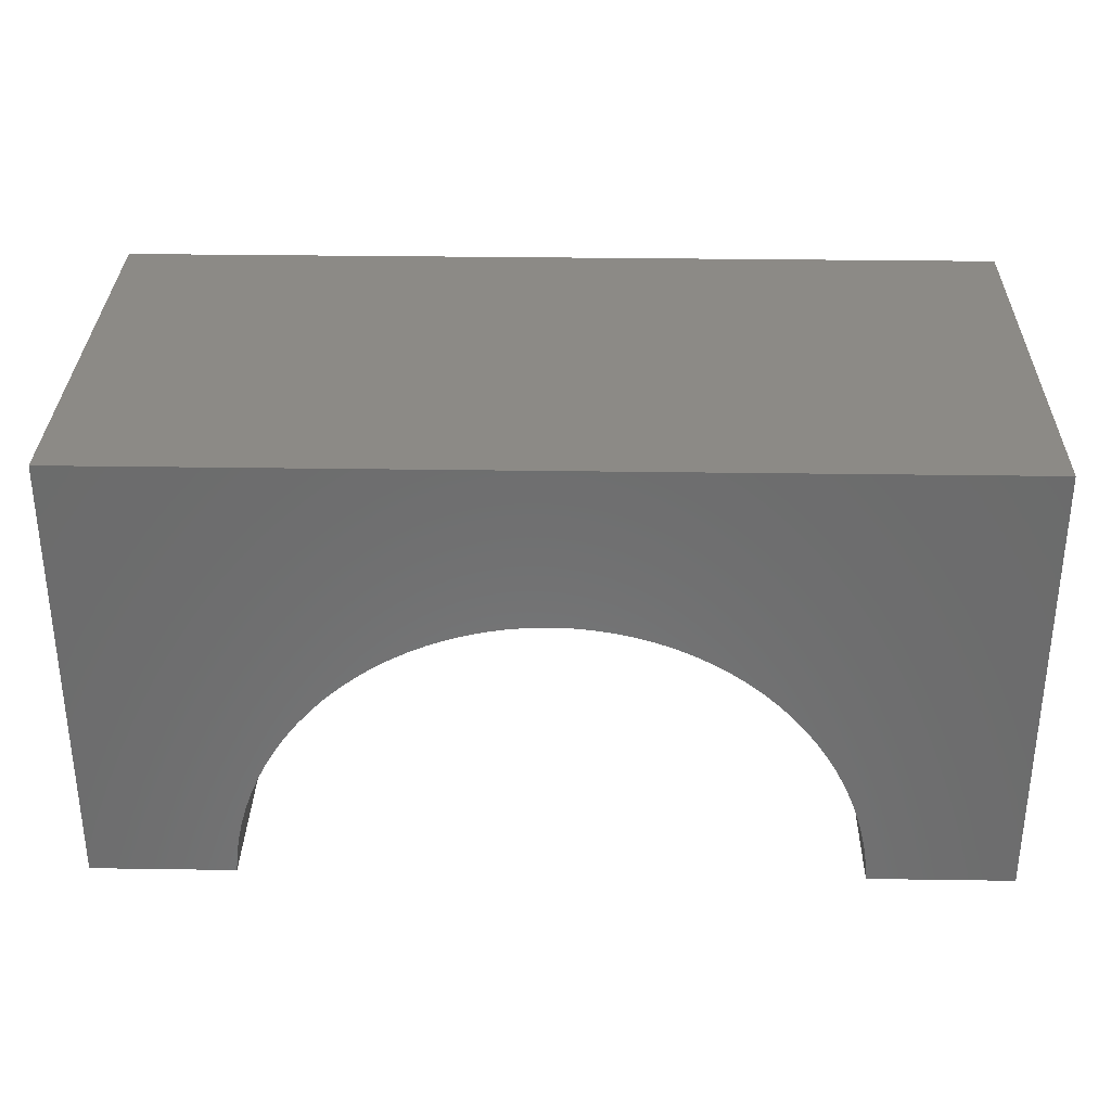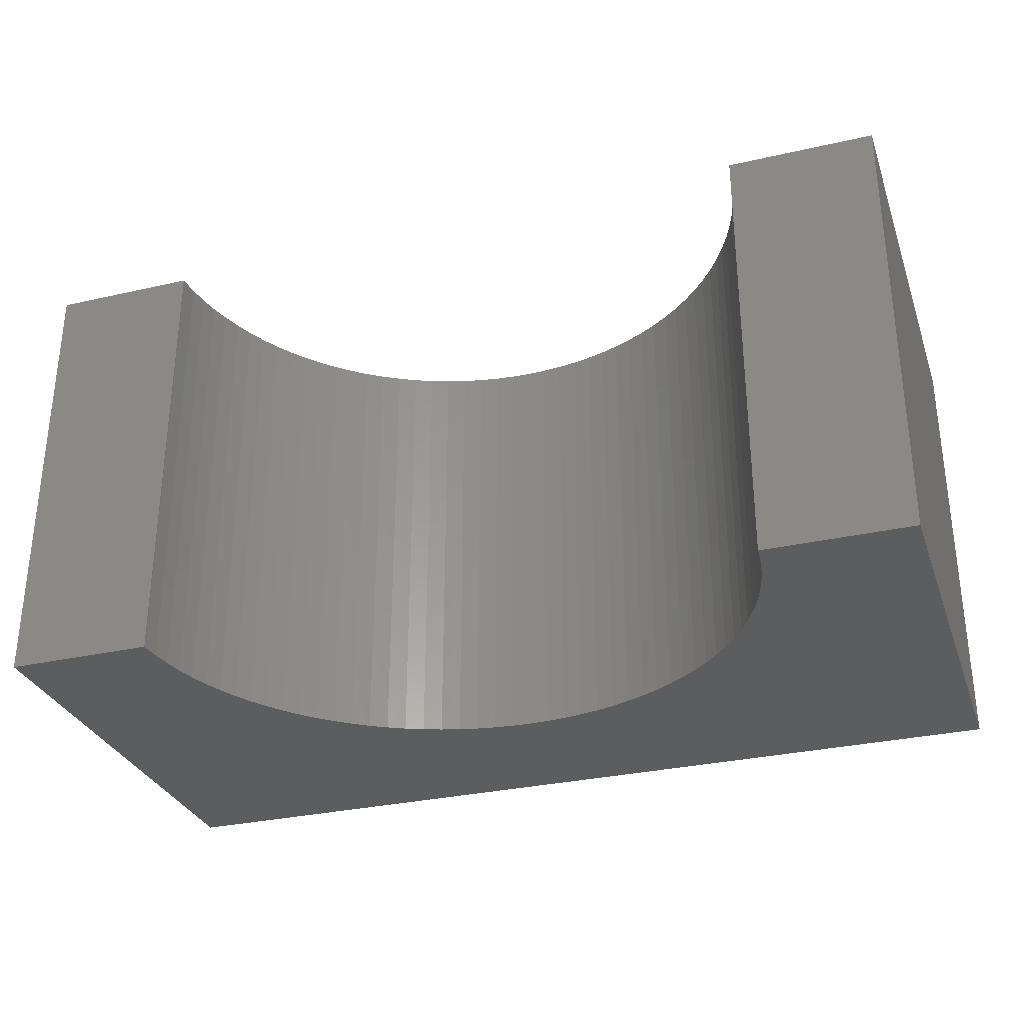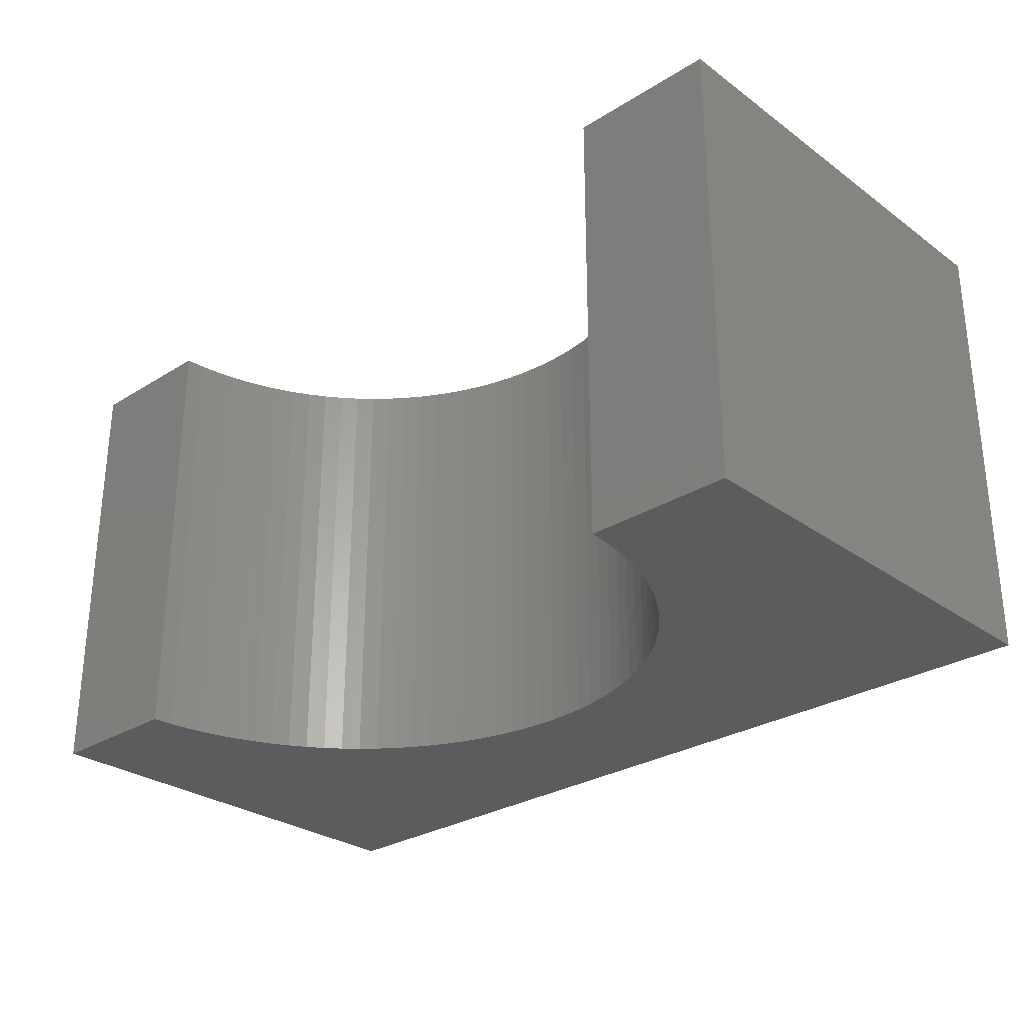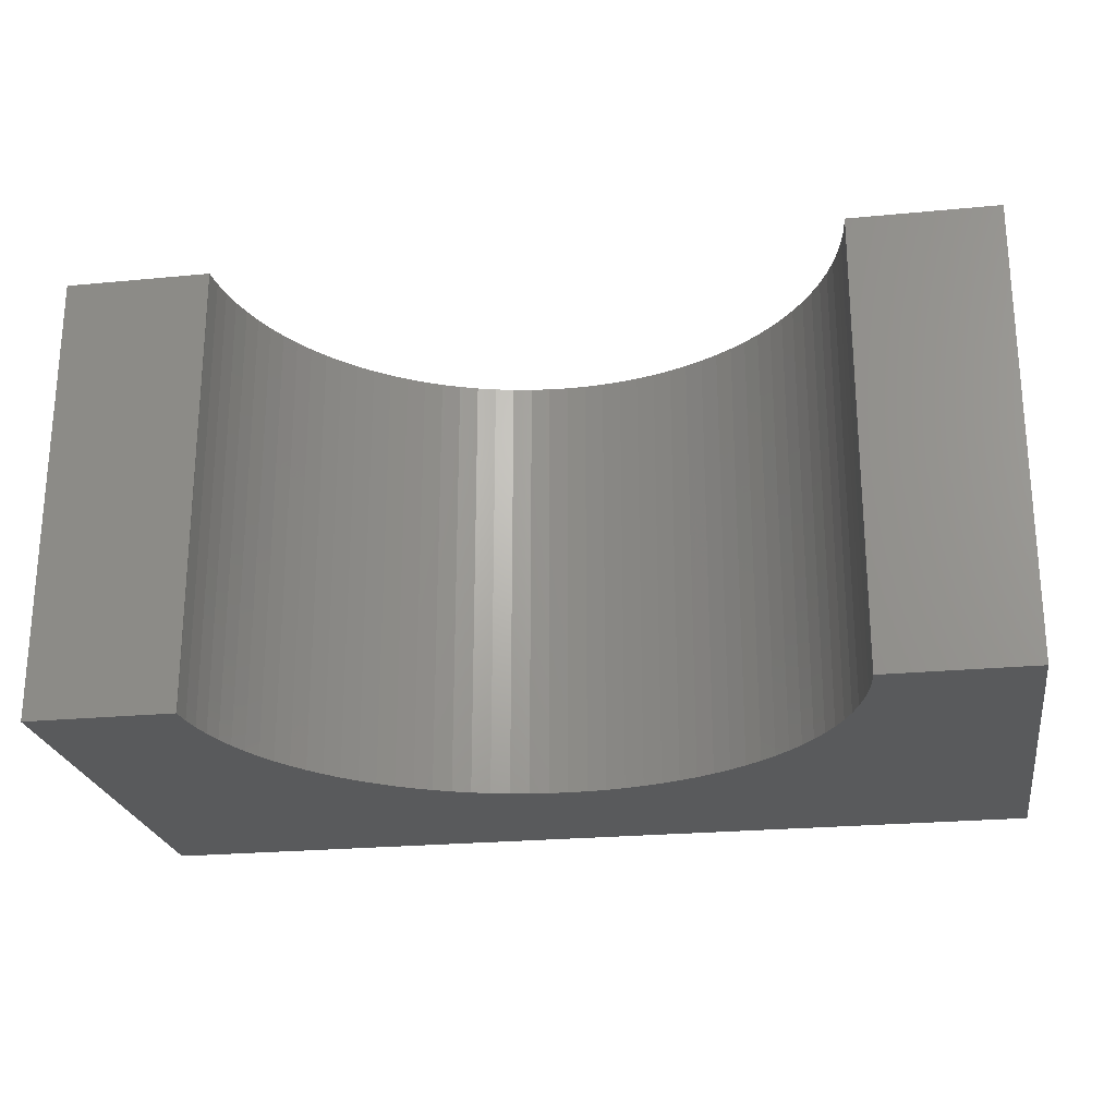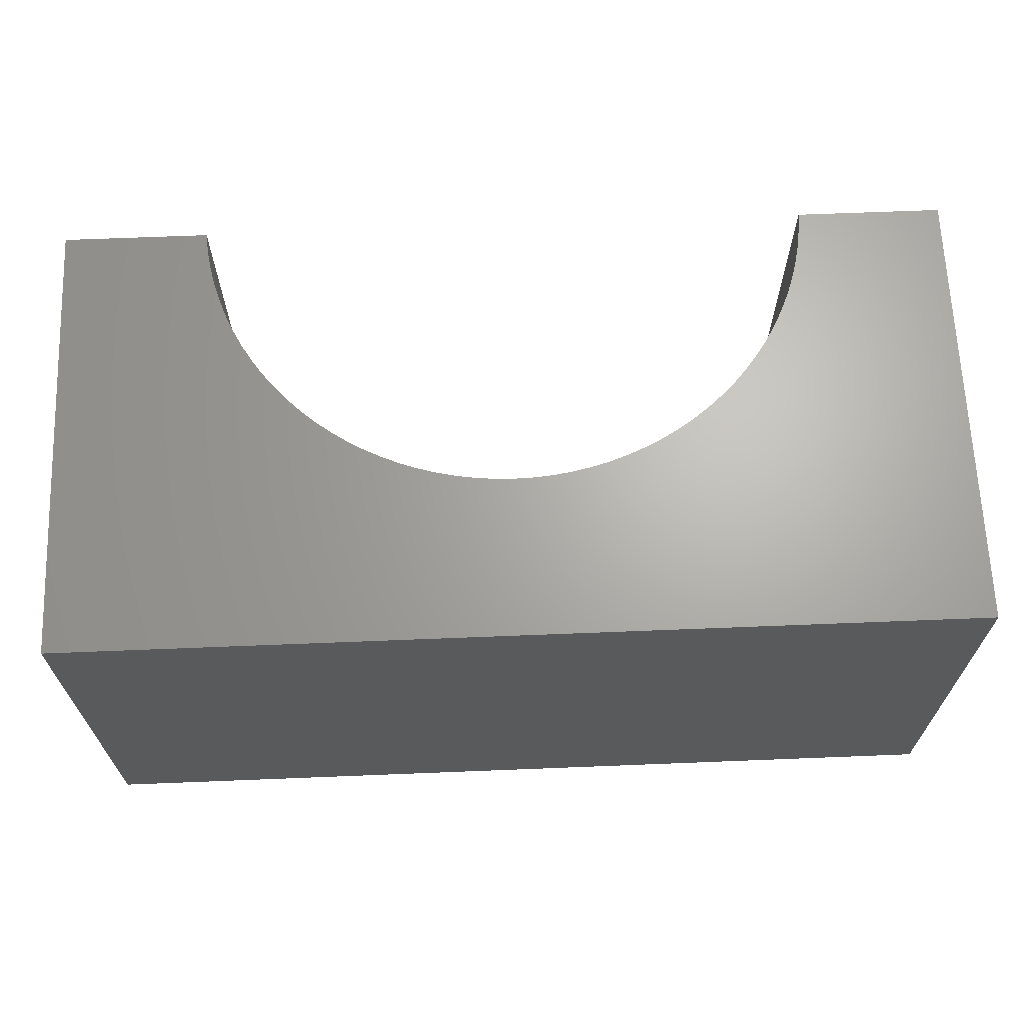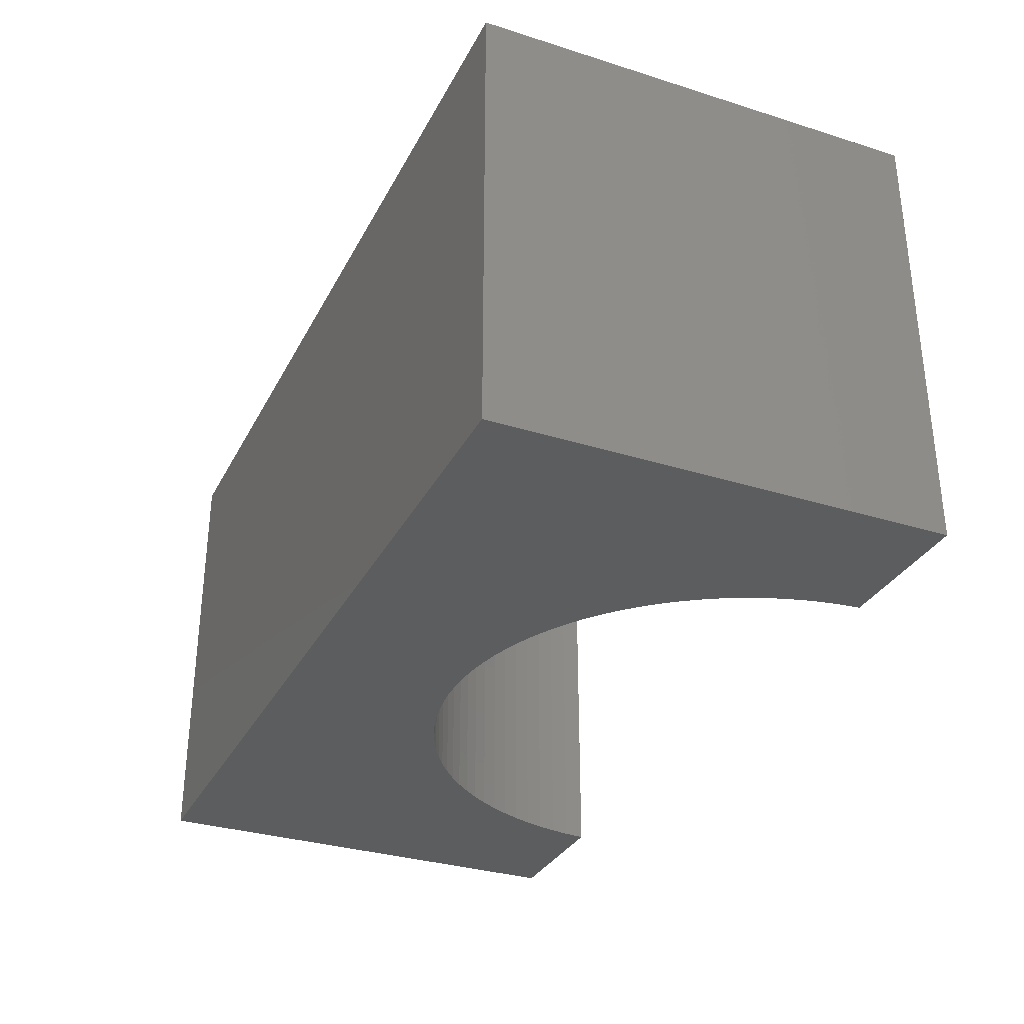
<metadata>
{"format":"stl","ext":"stl","renderer":"f3d","projection":"perspective","resolution":1024,"background":"white","views":[{"elev":31.8,"azim":1.2,"up":"+Z"},{"elev":-30.9,"azim":-161.9,"up":"+Y"},{"elev":-28.6,"azim":-137.0,"up":"+Y"},{"elev":-23.5,"azim":-170.8,"up":"+Y"},{"elev":66.4,"azim":-2.3,"up":"+Y"},{"elev":-32.0,"azim":66.2,"up":"+Y"}]}
</metadata>
<code>
# stl→obj: 110 verts, 216 faces
v -5 -2.5 -2.5
v -5 2.5 2.5
v -5 2.5 -2.5
v -5 -2.5 2.5
v 5 -2.5 2.5
v 5 2.5 2.5
v 5 2.5 -2.5
v 5 -2.5 -2.5
v 0 2.5 0.7
v 0.2135 2.5 0.6933
v 0.4261 2.5 0.6732
v 0.6371 2.5 0.6398
v 0.8455 2.5 0.5932
v 1.051 2.5 0.5336
v 1.252 2.5 0.4612
v 1.448 2.5 0.3764
v 1.638 2.5 0.2794
v 1.822 2.5 0.1707
v 1.998 2.5 0.05066
v 2.167 2.5 -0.08025
v 2.327 2.5 -0.2215
v 2.478 2.5 -0.3725
v 2.62 2.5 -0.5328
v 2.751 2.5 -0.7015
v 2.871 2.5 -0.8782
v 2.979 2.5 -1.062
v 3.076 2.5 -1.252
v 3.161 2.5 -1.448
v 3.234 2.5 -1.649
v 3.293 2.5 -1.854
v 3.34 2.5 -2.063
v 3.373 2.5 -2.274
v 3.393 2.5 -2.487
v 3.394 2.5 -2.5
v -0.2135 2.5 0.6933
v -0.4261 2.5 0.6732
v -0.6371 2.5 0.6398
v -0.8455 2.5 0.5932
v -1.051 2.5 0.5336
v -1.252 2.5 0.4612
v -1.448 2.5 0.3764
v -1.638 2.5 0.2794
v -1.822 2.5 0.1707
v -1.998 2.5 0.05066
v -2.167 2.5 -0.08025
v -2.327 2.5 -0.2215
v -2.478 2.5 -0.3725
v -2.62 2.5 -0.5328
v -2.751 2.5 -0.7015
v -2.871 2.5 -0.8782
v -2.979 2.5 -1.062
v -3.076 2.5 -1.252
v -3.161 2.5 -1.448
v -3.234 2.5 -1.649
v -3.293 2.5 -1.854
v -3.34 2.5 -2.063
v -3.373 2.5 -2.274
v -3.393 2.5 -2.487
v -3.394 2.5 -2.5
v -3.394 -2.5 -2.5
v 3.394 -2.5 -2.5
v 0 -2.5 0.7
v -0.2135 -2.5 0.6933
v -0.4261 -2.5 0.6732
v -0.6371 -2.5 0.6398
v -0.8455 -2.5 0.5932
v -1.051 -2.5 0.5336
v -1.252 -2.5 0.4612
v -1.448 -2.5 0.3764
v -1.638 -2.5 0.2794
v -1.822 -2.5 0.1707
v -1.998 -2.5 0.05066
v -2.167 -2.5 -0.08025
v -2.327 -2.5 -0.2215
v -2.478 -2.5 -0.3725
v -2.62 -2.5 -0.5328
v -2.751 -2.5 -0.7015
v -2.871 -2.5 -0.8782
v -2.979 -2.5 -1.062
v -3.076 -2.5 -1.252
v -3.161 -2.5 -1.448
v -3.234 -2.5 -1.649
v -3.293 -2.5 -1.854
v -3.34 -2.5 -2.063
v -3.373 -2.5 -2.274
v -3.393 -2.5 -2.487
v 0.2135 -2.5 0.6933
v 0.4261 -2.5 0.6732
v 0.6371 -2.5 0.6398
v 0.8455 -2.5 0.5932
v 1.051 -2.5 0.5336
v 1.252 -2.5 0.4612
v 1.448 -2.5 0.3764
v 1.638 -2.5 0.2794
v 1.822 -2.5 0.1707
v 1.998 -2.5 0.05066
v 2.167 -2.5 -0.08025
v 2.327 -2.5 -0.2215
v 2.478 -2.5 -0.3725
v 2.62 -2.5 -0.5328
v 2.751 -2.5 -0.7015
v 2.871 -2.5 -0.8782
v 2.979 -2.5 -1.062
v 3.076 -2.5 -1.252
v 3.161 -2.5 -1.448
v 3.234 -2.5 -1.649
v 3.293 -2.5 -1.854
v 3.34 -2.5 -2.063
v 3.373 -2.5 -2.274
v 3.393 -2.5 -2.487
f 1 2 3
f 2 1 4
f 2 5 6
f 5 2 4
f 5 7 6
f 7 5 8
f 6 9 2
f 6 10 9
f 6 11 10
f 6 12 11
f 6 13 12
f 6 14 13
f 6 15 14
f 6 16 15
f 6 17 16
f 6 18 17
f 6 19 18
f 6 20 19
f 6 21 20
f 6 22 21
f 6 23 22
f 6 24 23
f 6 25 24
f 6 26 25
f 6 27 26
f 7 27 6
f 27 7 28
f 28 7 29
f 29 7 30
f 30 7 31
f 31 7 32
f 32 7 33
f 33 7 34
f 35 2 9
f 36 2 35
f 37 2 36
f 38 2 37
f 39 2 38
f 40 2 39
f 41 2 40
f 42 2 41
f 43 2 42
f 44 2 43
f 45 2 44
f 46 2 45
f 47 2 46
f 48 2 47
f 49 2 48
f 50 2 49
f 51 2 50
f 52 2 51
f 3 52 53
f 3 53 54
f 3 54 55
f 3 55 56
f 3 56 57
f 3 57 58
f 3 58 59
f 52 3 2
f 1 59 60
f 59 1 3
f 61 7 8
f 7 61 34
f 4 62 5
f 4 63 62
f 4 64 63
f 4 65 64
f 4 66 65
f 4 67 66
f 4 68 67
f 4 69 68
f 4 70 69
f 4 71 70
f 4 72 71
f 4 73 72
f 4 74 73
f 4 75 74
f 4 76 75
f 4 77 76
f 4 78 77
f 4 79 78
f 4 80 79
f 1 80 4
f 80 1 81
f 81 1 82
f 82 1 83
f 83 1 84
f 84 1 85
f 85 1 86
f 86 1 60
f 87 5 62
f 88 5 87
f 89 5 88
f 90 5 89
f 91 5 90
f 92 5 91
f 93 5 92
f 94 5 93
f 95 5 94
f 96 5 95
f 97 5 96
f 98 5 97
f 99 5 98
f 100 5 99
f 101 5 100
f 102 5 101
f 103 5 102
f 104 5 103
f 8 104 105
f 8 105 106
f 8 106 107
f 8 107 108
f 8 108 109
f 8 109 110
f 8 110 61
f 104 8 5
f 61 33 34
f 33 61 110
f 109 31 32
f 31 109 108
f 86 59 58
f 59 86 60
f 110 32 33
f 32 110 109
f 64 35 63
f 35 64 36
f 63 9 62
f 9 63 35
f 83 56 55
f 56 83 84
f 96 20 97
f 20 96 19
f 82 55 54
f 55 82 83
f 67 38 66
f 38 67 39
f 106 28 29
f 28 106 105
f 90 14 91
f 14 90 13
f 85 58 57
f 58 85 86
f 65 36 64
f 36 65 37
f 62 10 87
f 10 62 9
f 84 57 56
f 57 84 85
f 80 53 52
f 53 80 81
f 93 17 94
f 17 93 16
f 107 29 30
f 29 107 106
f 88 12 89
f 12 88 11
f 95 19 96
f 19 95 18
f 92 16 93
f 16 92 15
f 94 18 95
f 18 94 17
f 108 30 31
f 30 108 107
f 101 23 24
f 23 101 100
f 87 11 88
f 11 87 10
f 66 37 65
f 37 66 38
f 69 40 68
f 40 69 41
f 71 42 70
f 42 71 43
f 68 39 67
f 39 68 40
f 72 43 71
f 43 72 44
f 76 49 48
f 49 76 77
f 78 51 50
f 51 78 79
f 73 44 72
f 44 73 45
f 81 54 53
f 54 81 82
f 89 13 90
f 13 89 12
f 91 15 92
f 15 91 14
f 102 24 25
f 24 102 101
f 103 25 26
f 25 103 102
f 104 26 27
f 26 104 103
f 99 21 22
f 21 99 98
f 97 21 98
f 21 97 20
f 100 22 23
f 22 100 99
f 70 41 69
f 41 70 42
f 75 48 47
f 48 75 76
f 79 52 51
f 52 79 80
f 105 27 28
f 27 105 104
f 77 50 49
f 50 77 78
f 74 47 46
f 47 74 75
f 74 45 73
f 45 74 46

</code>
